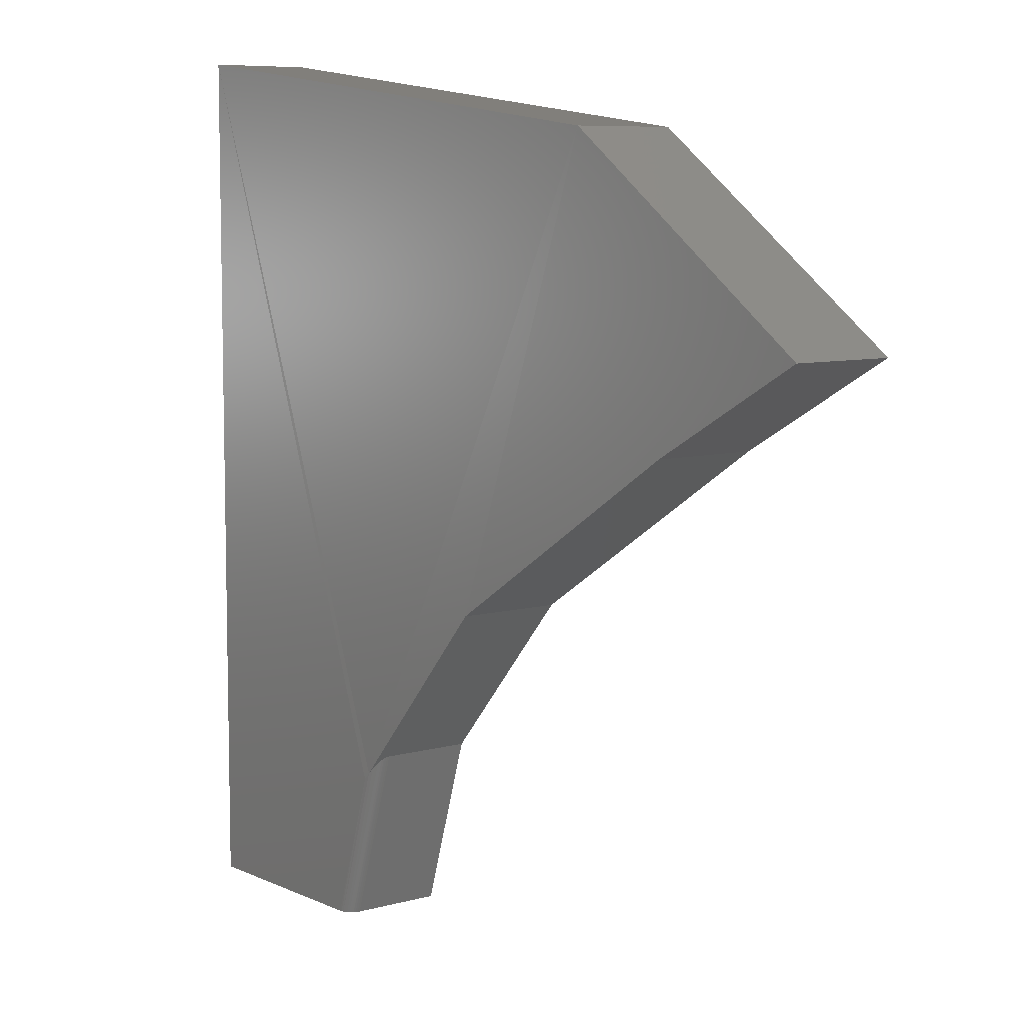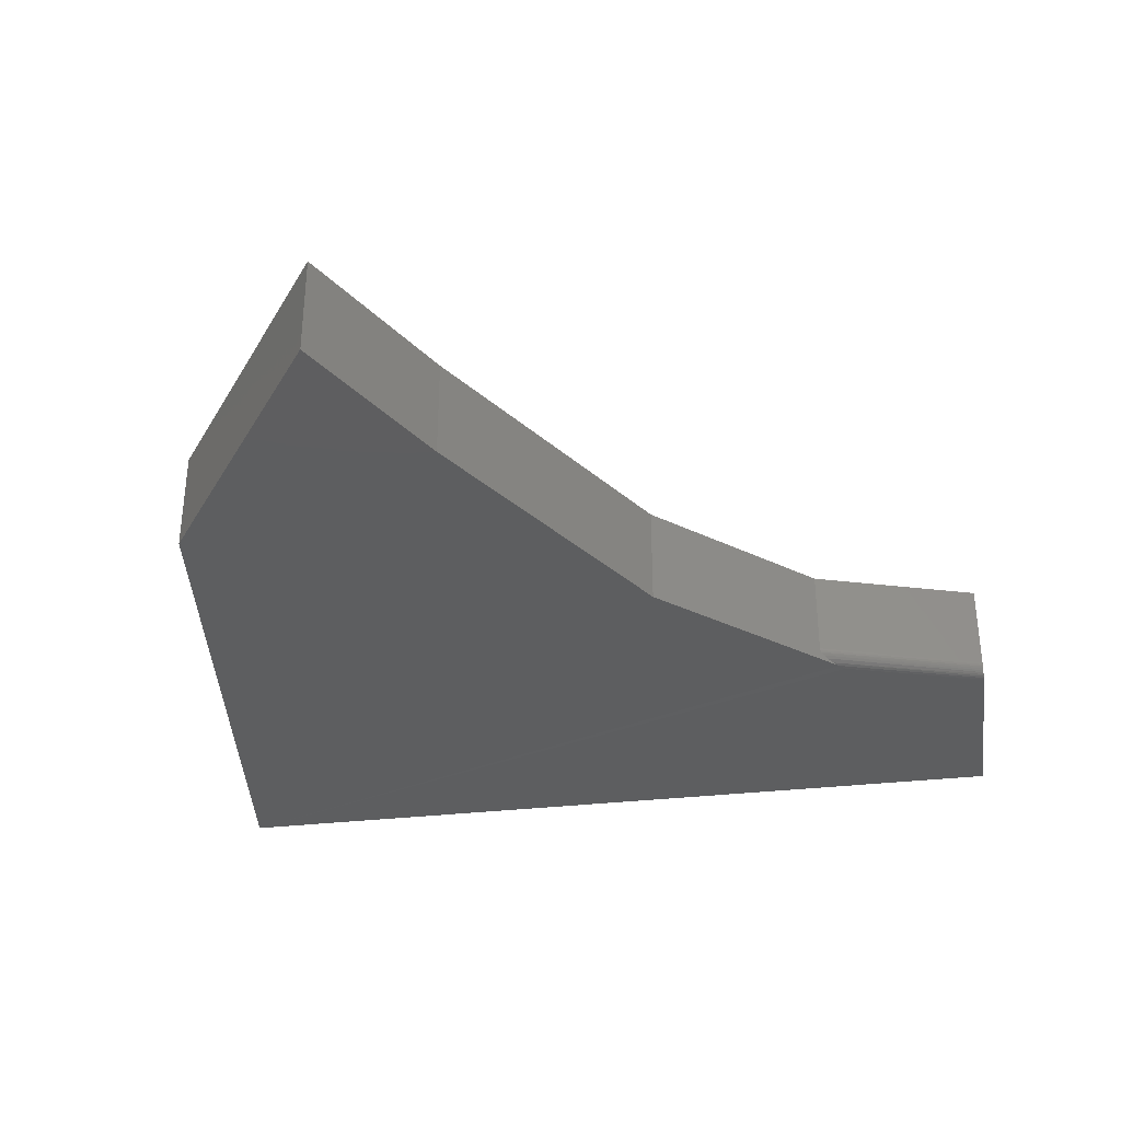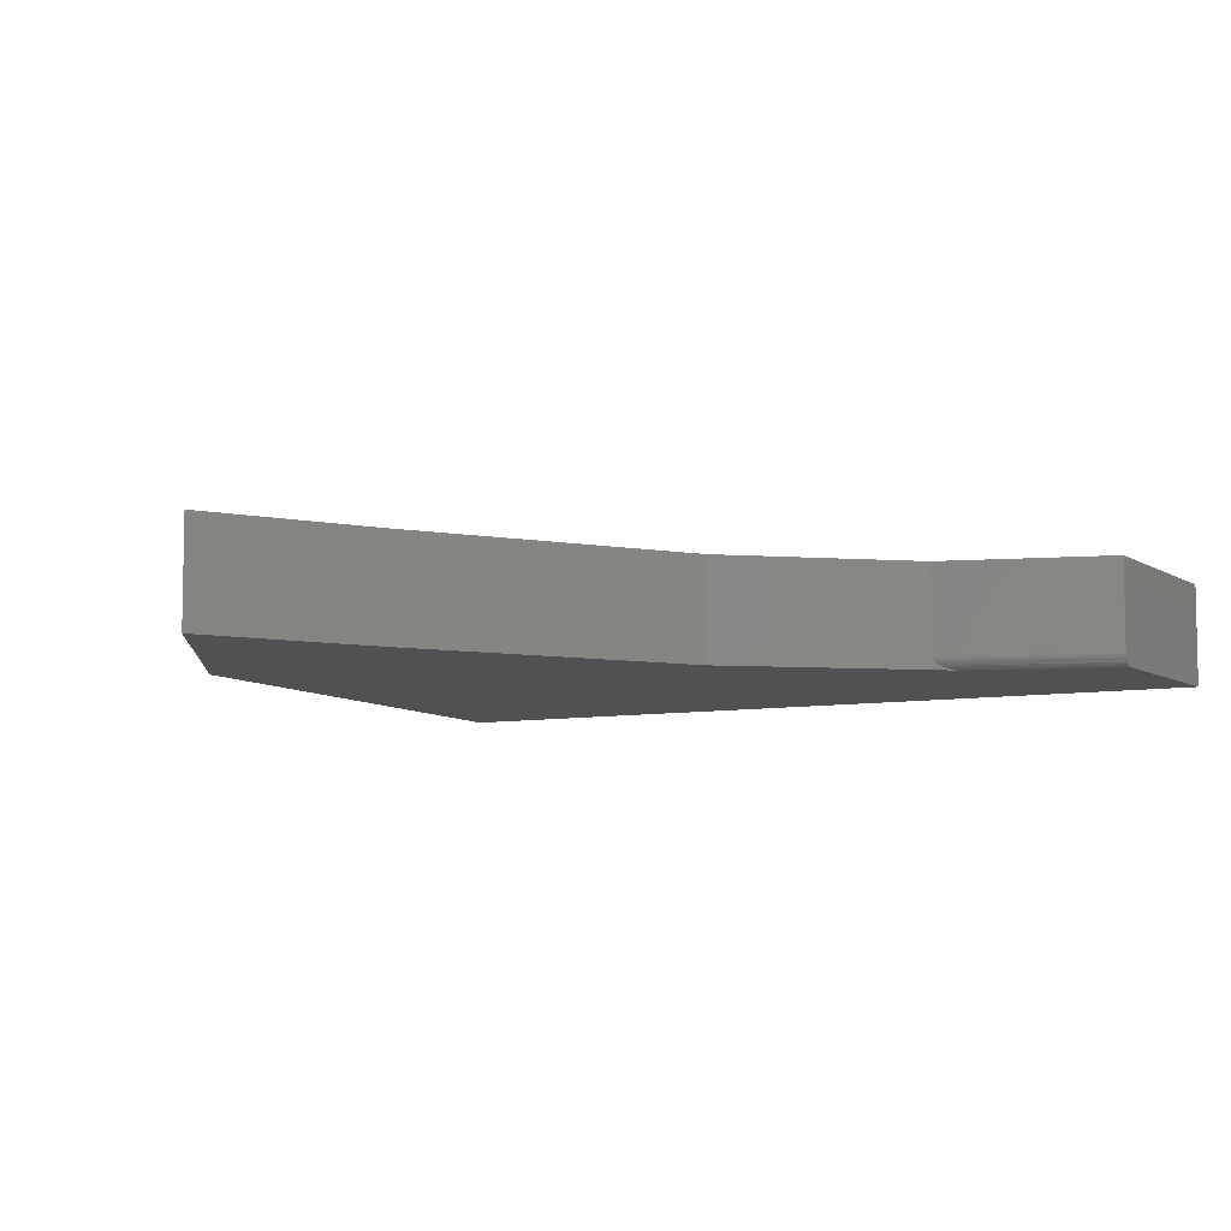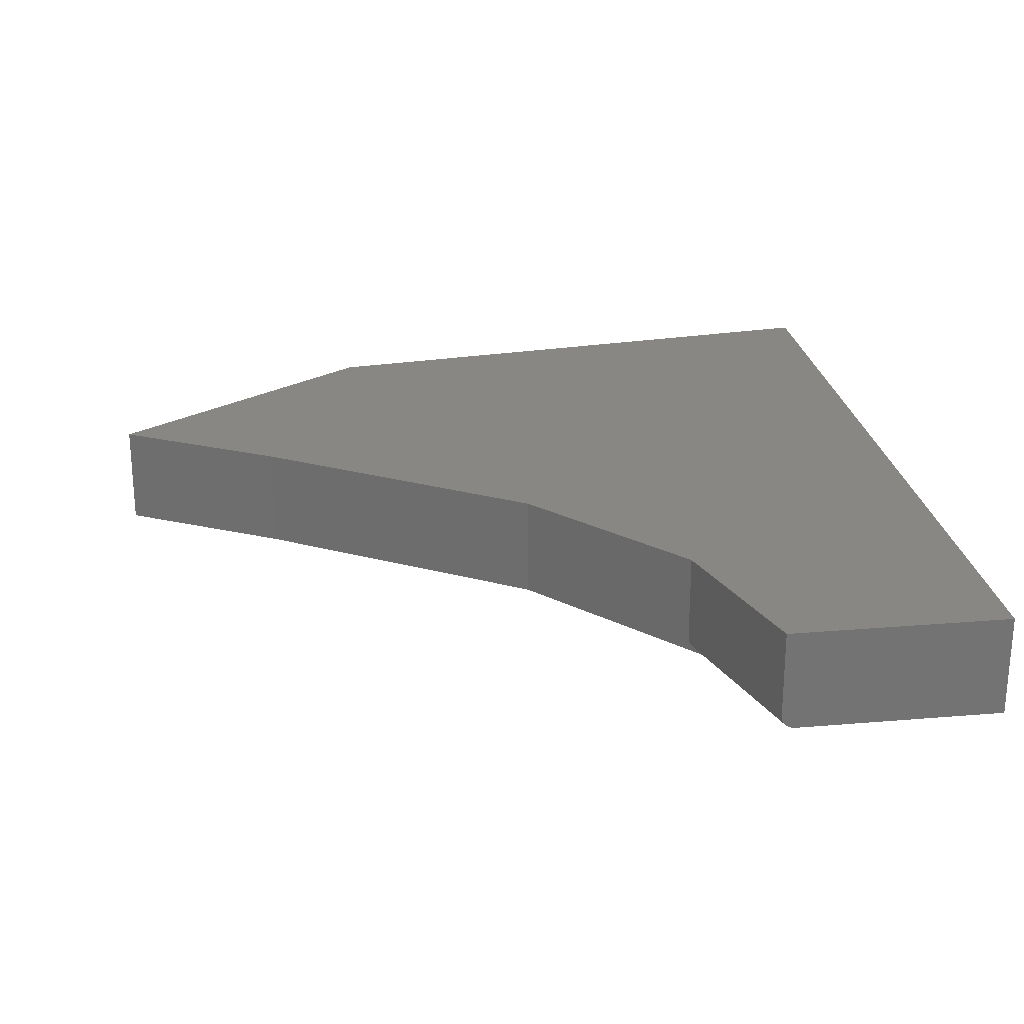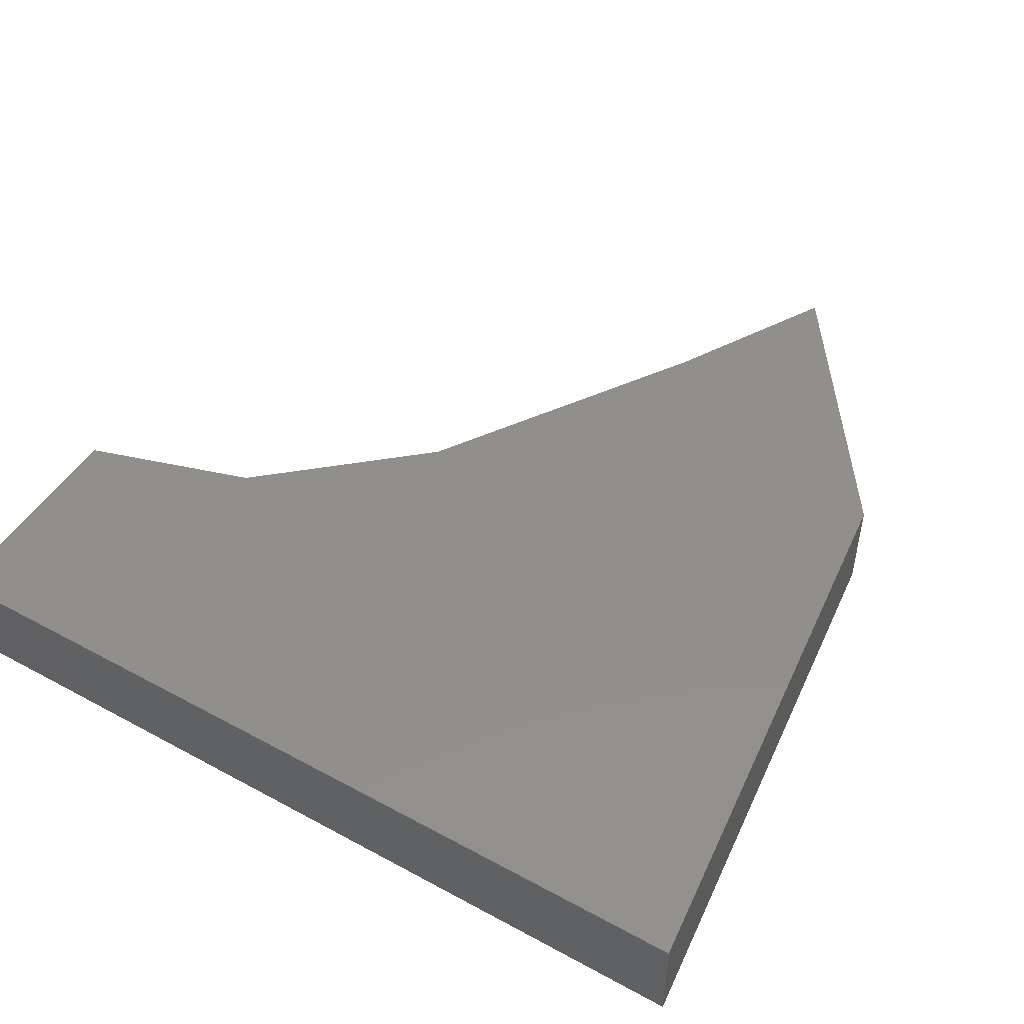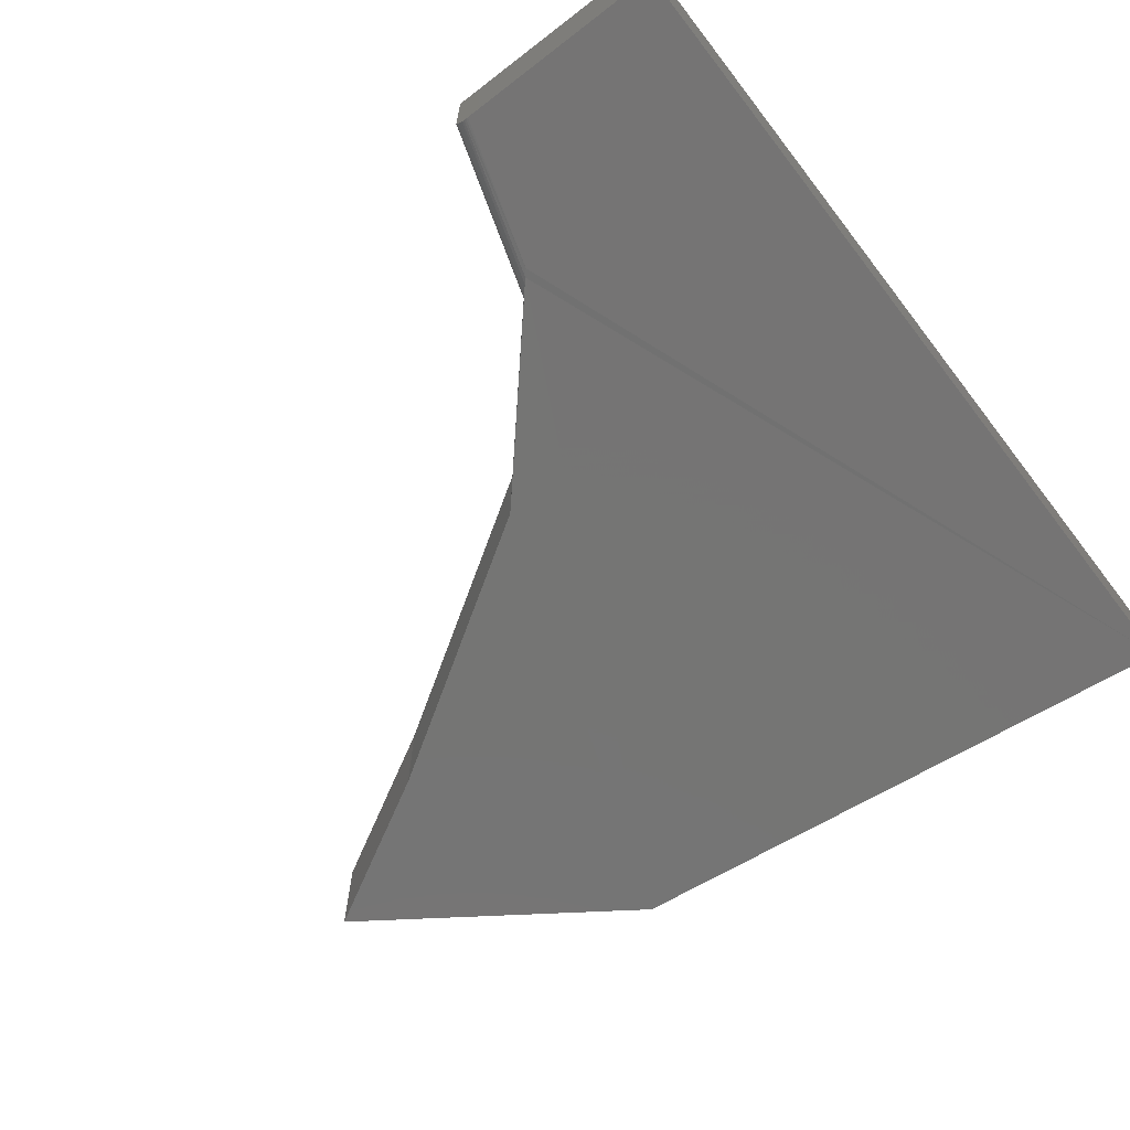
<metadata>
{"format":"stl","ext":"stl","renderer":"f3d","projection":"perspective","resolution":1024,"background":"white","views":[{"elev":7.6,"azim":-128.1,"up":"+Y"},{"elev":-34.8,"azim":-81.5,"up":"+Z"},{"elev":-7.3,"azim":-60.2,"up":"+Z"},{"elev":24.3,"azim":-8.0,"up":"+Z"},{"elev":49.0,"azim":121.1,"up":"+Z"},{"elev":-67.0,"azim":37.7,"up":"+Z"}]}
</metadata>
<code>
# stl→obj: 34 verts, 64 faces
v -0.0352 0.3433 0.1172
v -0.0352 0.3433 0
v 0.2707 0.1496 0.1172
v 0.2707 0.1496 0
v 0.4524 -0.05479 0.000587
v 0.08717 0.6595 0
v 0.75 0.741 0
v -0.2188 0.4453 0
v 0.4593 -0.06255 0
v 0.75 -0.2277 0
v 0.5115 -0.2277 0
v 0.75 -0.2277 0.1172
v 0.4951 -0.2277 0.1172
v 0.5041 -0.2277 0.001683
v 0.5064 -0.2277 0.0007492
v 0.5089 -0.2277 0.0001834
v 0.4969 -0.2277 0.008509
v 0.4951 -0.2277 0.01562
v 0.4953 -0.2277 0.01318
v 0.4959 -0.2277 0.01078
v 0.4982 -0.2277 0.006416
v 0.4999 -0.2277 0.004551
v 0.5019 -0.2277 0.002961
v 0.4339 -0.03396 0.1172
v 0.4339 -0.03396 0.01562
v 0.4468 -0.04854 0.002007
v 0.4408 -0.04178 0.004888
v 0.4375 -0.038 0.007623
v 0.4358 -0.0361 0.009697
v 0.4351 -0.03534 0.01084
v 0.4342 -0.03432 0.01318
v 0.75 0.741 0.1172
v 0.08717 0.6595 0.1172
v -0.2188 0.4453 0.1172
f 1 2 3
f 3 2 4
f 5 6 7
f 6 5 4
f 6 4 2
f 6 2 8
f 5 7 9
f 9 7 10
f 9 10 11
f 12 13 14
f 12 14 15
f 12 15 16
f 12 16 11
f 12 11 10
f 17 13 18
f 17 18 19
f 17 19 20
f 13 17 21
f 13 21 22
f 13 22 23
f 13 23 14
f 24 25 13
f 13 25 18
f 4 5 26
f 4 26 27
f 4 27 28
f 4 28 29
f 4 29 30
f 4 30 31
f 4 31 25
f 4 25 24
f 4 24 3
f 32 7 33
f 33 7 6
f 5 15 14
f 5 14 26
f 26 14 23
f 26 23 22
f 26 22 27
f 27 22 21
f 27 21 28
f 21 17 28
f 28 17 29
f 29 17 20
f 29 20 30
f 30 20 19
f 9 11 16
f 9 16 15
f 9 15 5
f 18 25 19
f 19 25 31
f 19 31 30
f 1 33 34
f 1 3 33
f 24 13 12
f 32 33 12
f 12 33 3
f 12 3 24
f 33 6 34
f 34 6 8
f 12 10 32
f 32 10 7
f 34 8 1
f 1 8 2

</code>
